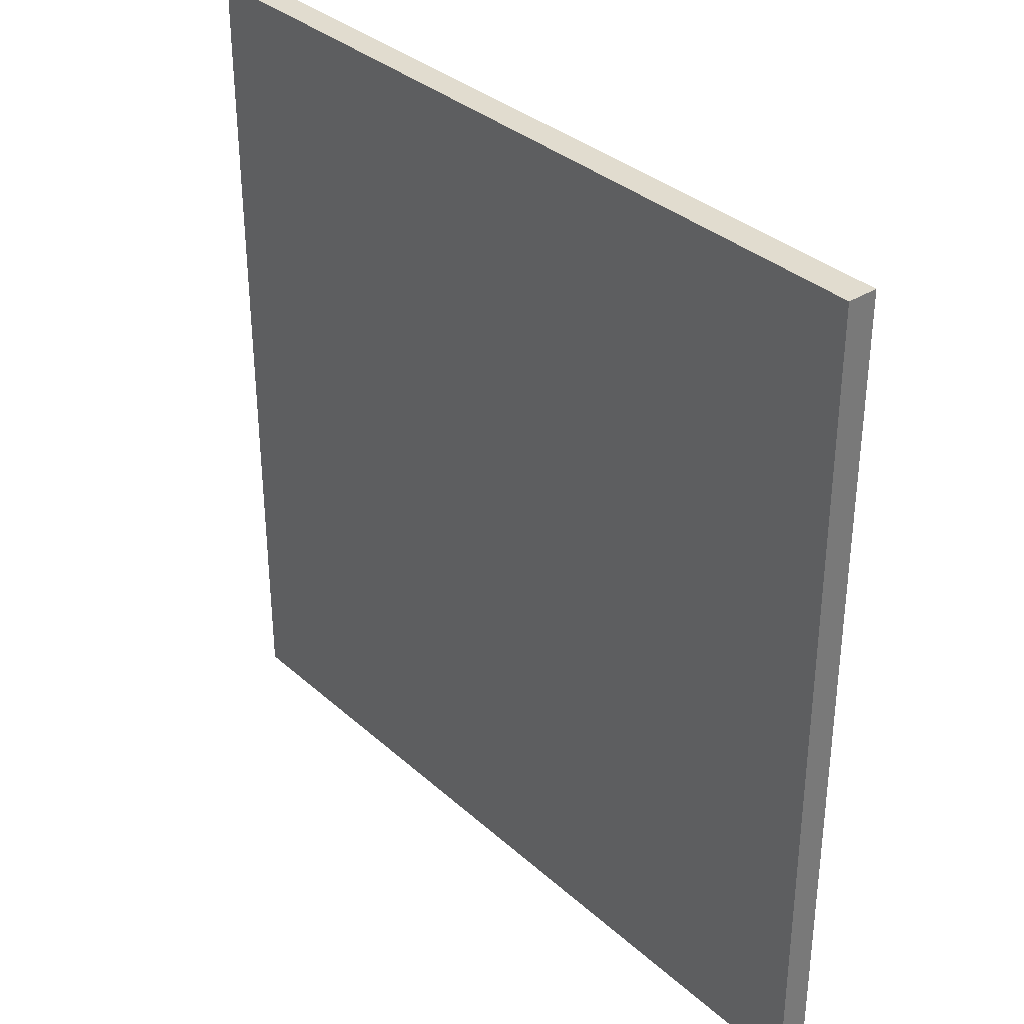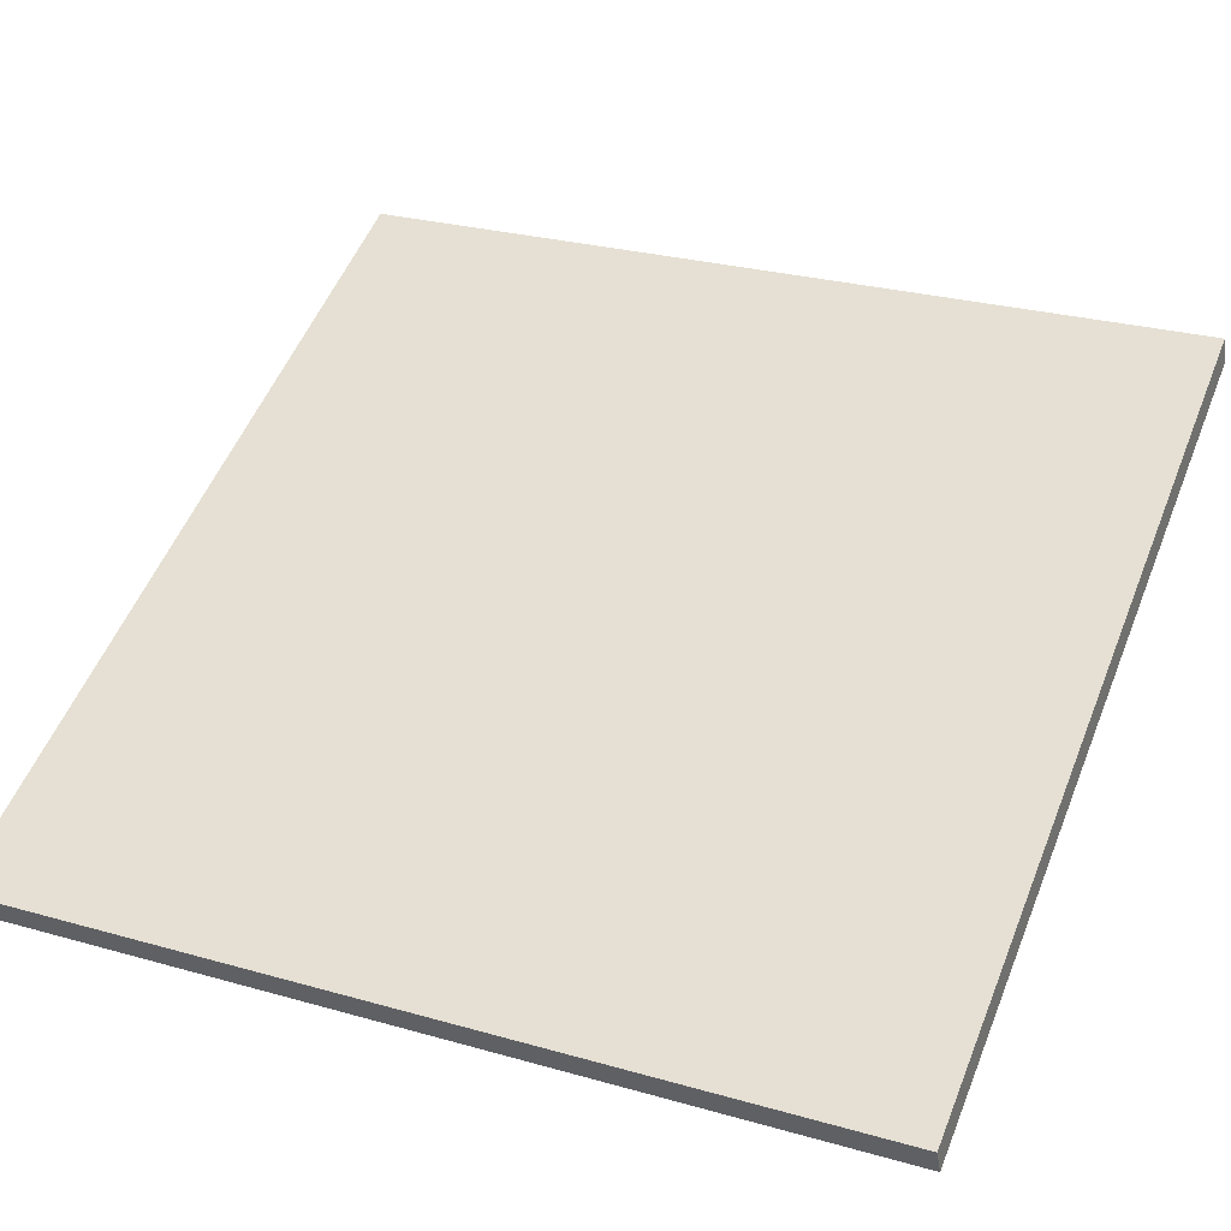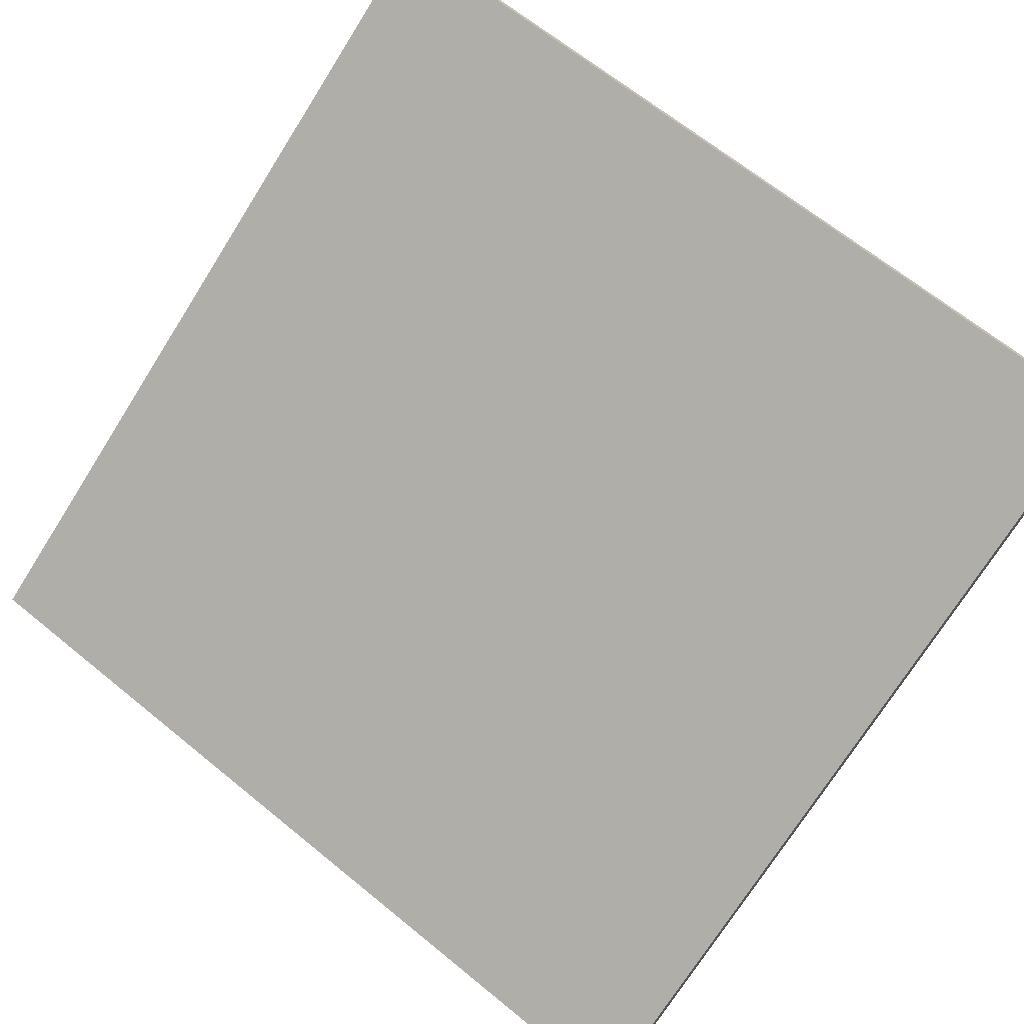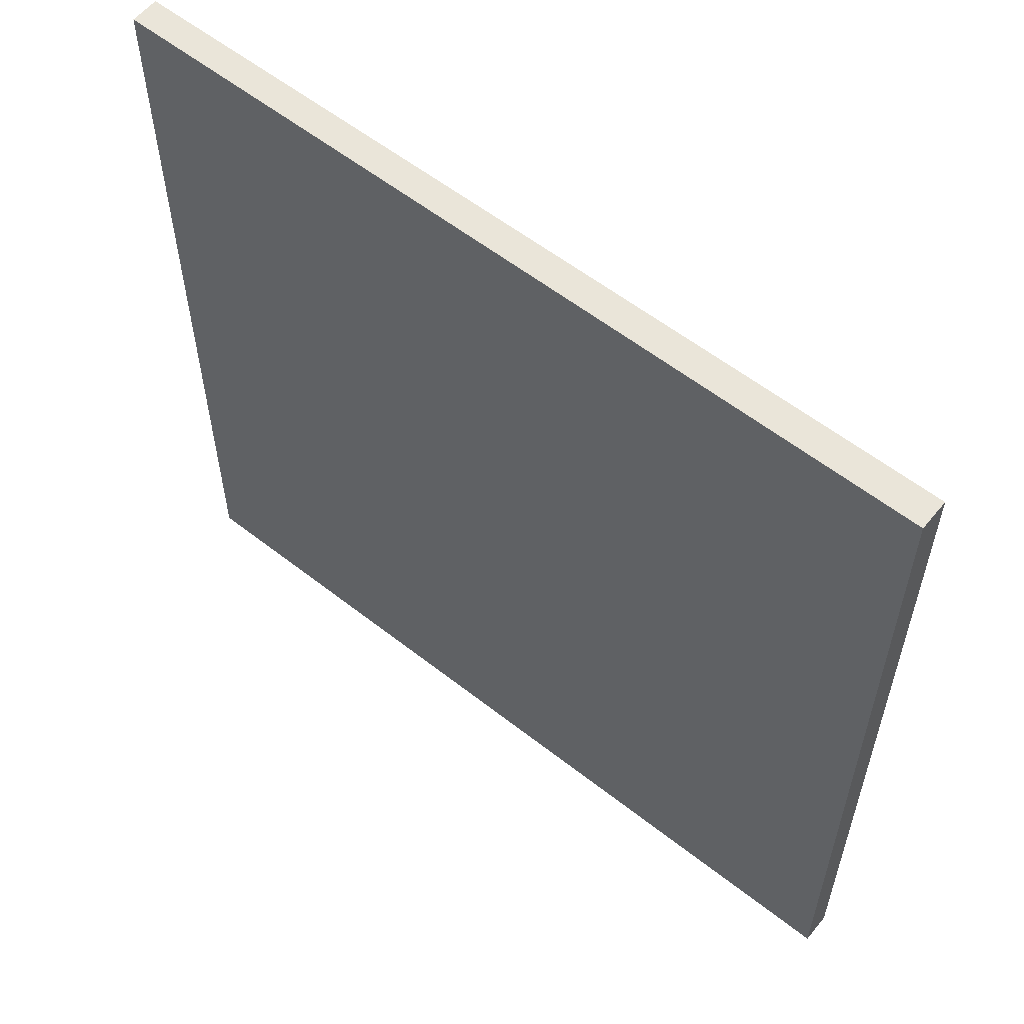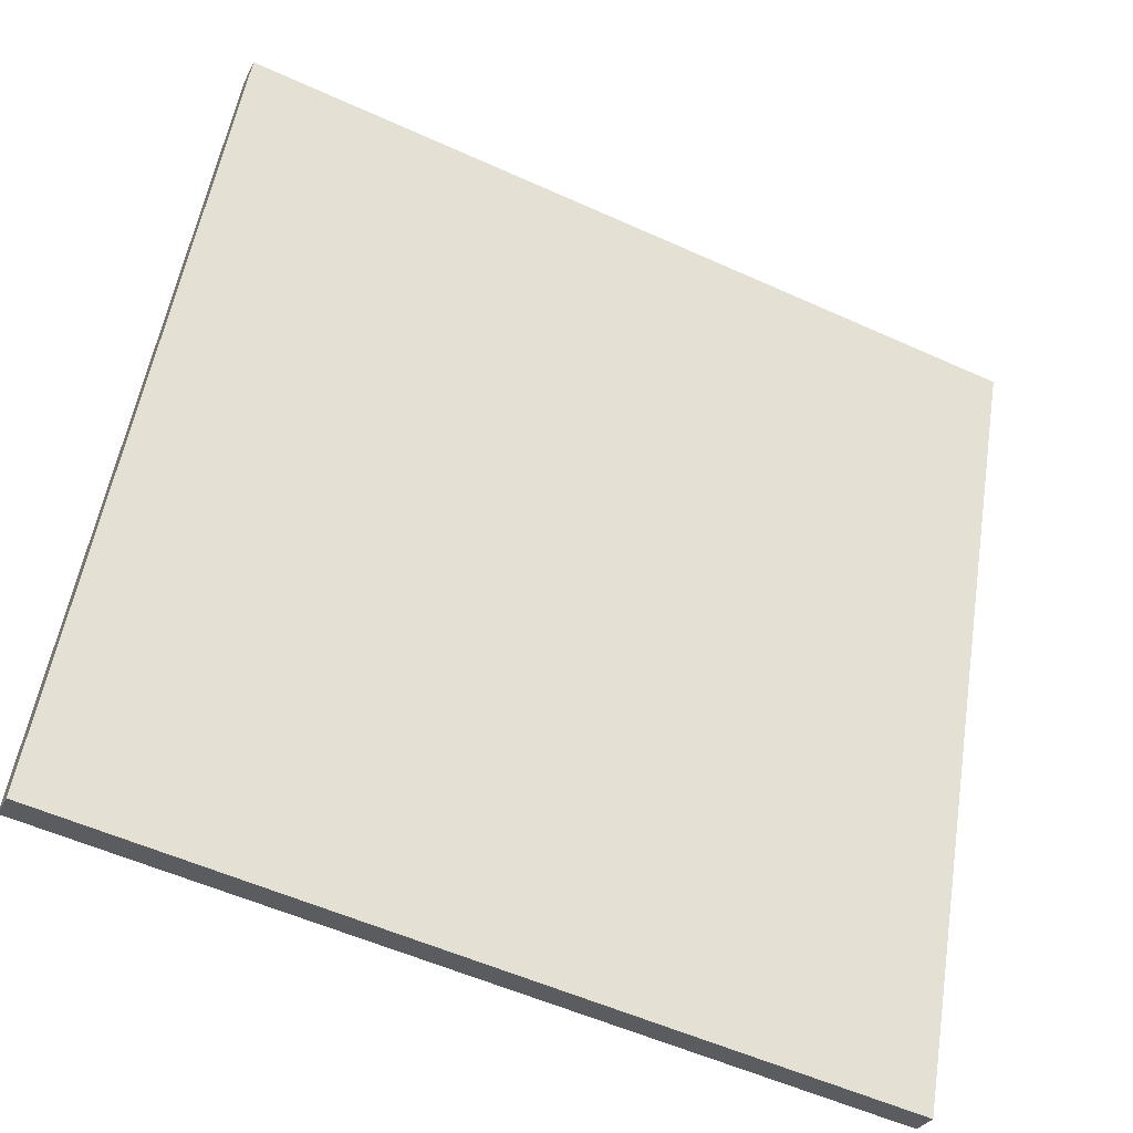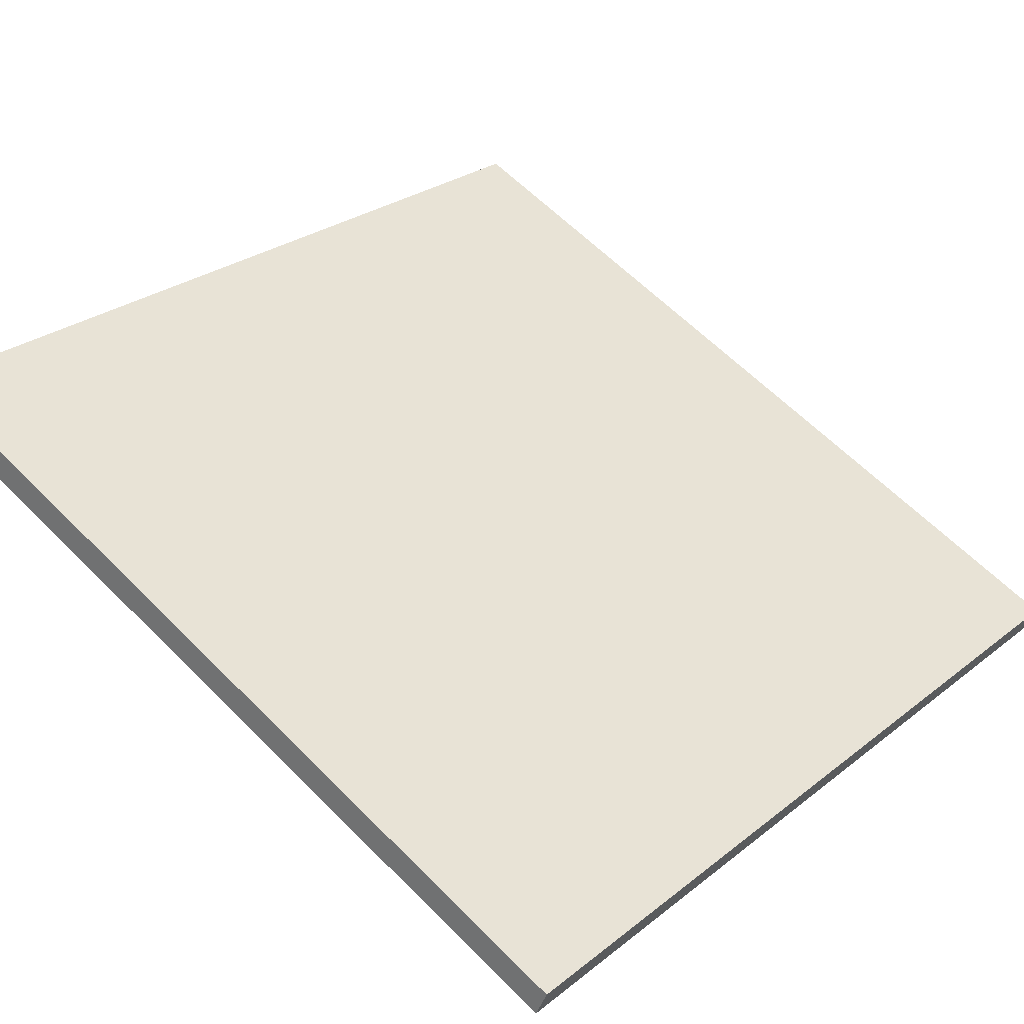
<metadata>
{"format":"obj","ext":"obj","renderer":"f3d","projection":"perspective","resolution":1024,"background":"white","views":[{"elev":34.2,"azim":73.7,"up":"+Z"},{"elev":27.2,"azim":-66.3,"up":"+Y"},{"elev":-73.7,"azim":147.7,"up":"+Y"},{"elev":58.1,"azim":62.8,"up":"+Z"},{"elev":54.5,"azim":-170.8,"up":"+Y"},{"elev":27.3,"azim":-140.0,"up":"+Y"}]}
</metadata>
<code>
v 23.88 55.72 -3.982
v 23.88 55.72 3.982
v 23.99 55.47 -3.982
v 23.99 55.47 3.982
v 31.17 58.94 -3.982
v 31.17 58.94 3.982
v 31.28 58.68 -3.982
v 31.28 58.68 3.982
f 1 3 4
f 4 2 1
f 5 6 8
f 8 7 5
f 1 2 6
f 6 5 1
f 3 7 8
f 8 4 3
f 1 5 7
f 7 3 1
f 2 4 8
f 8 6 2

</code>
